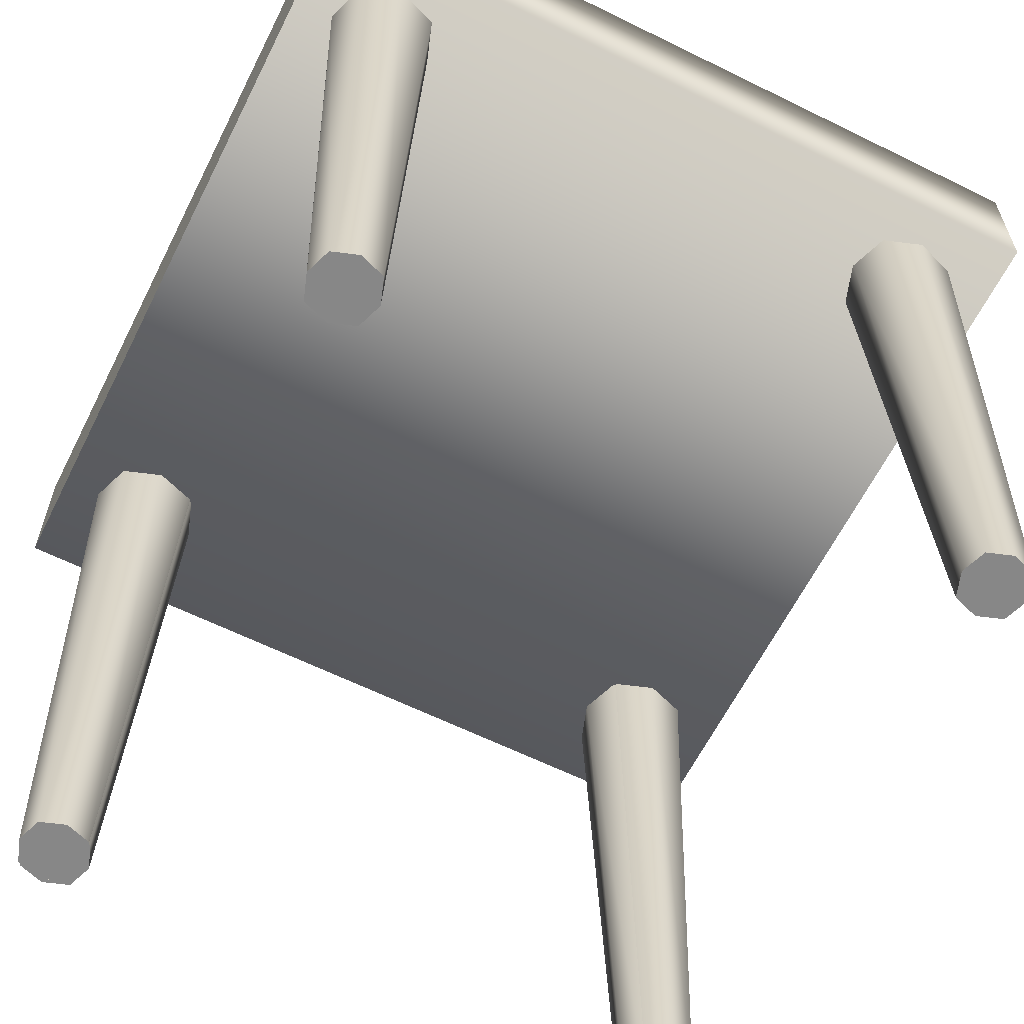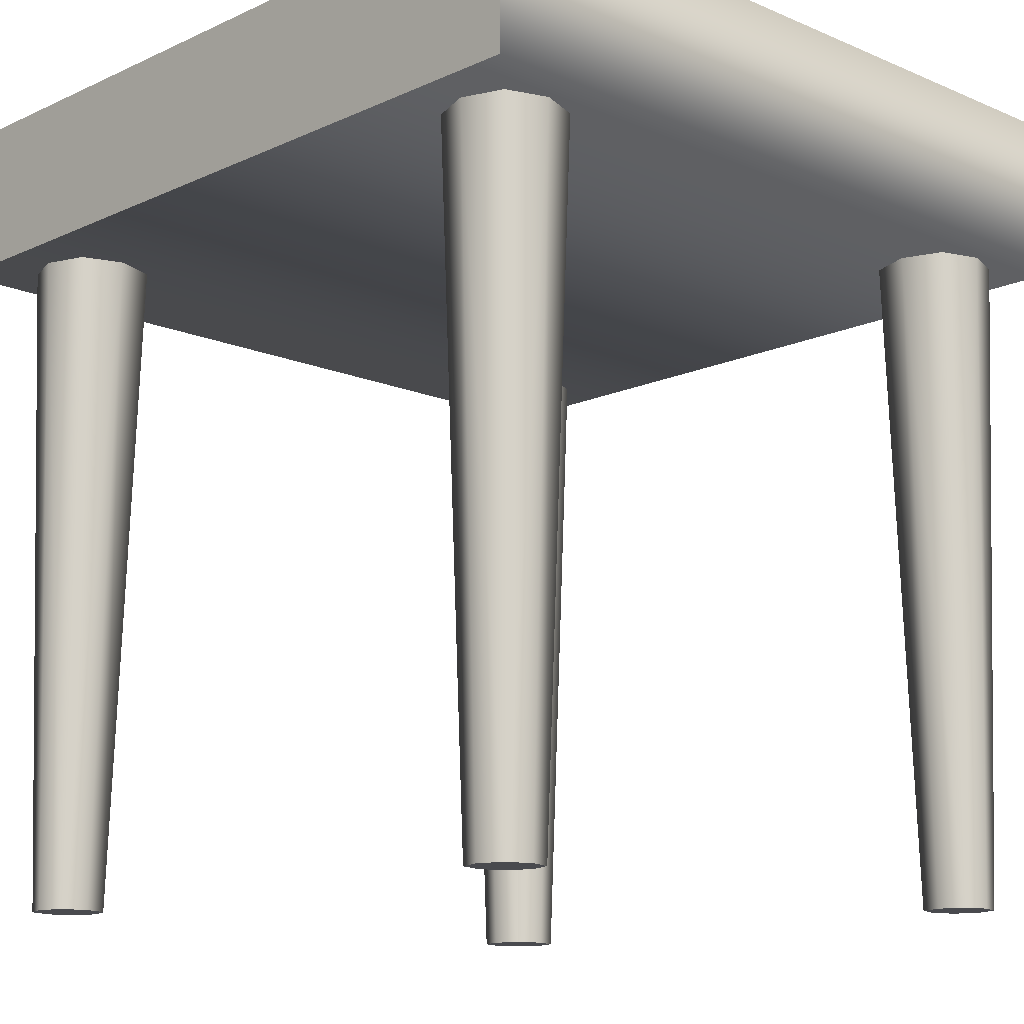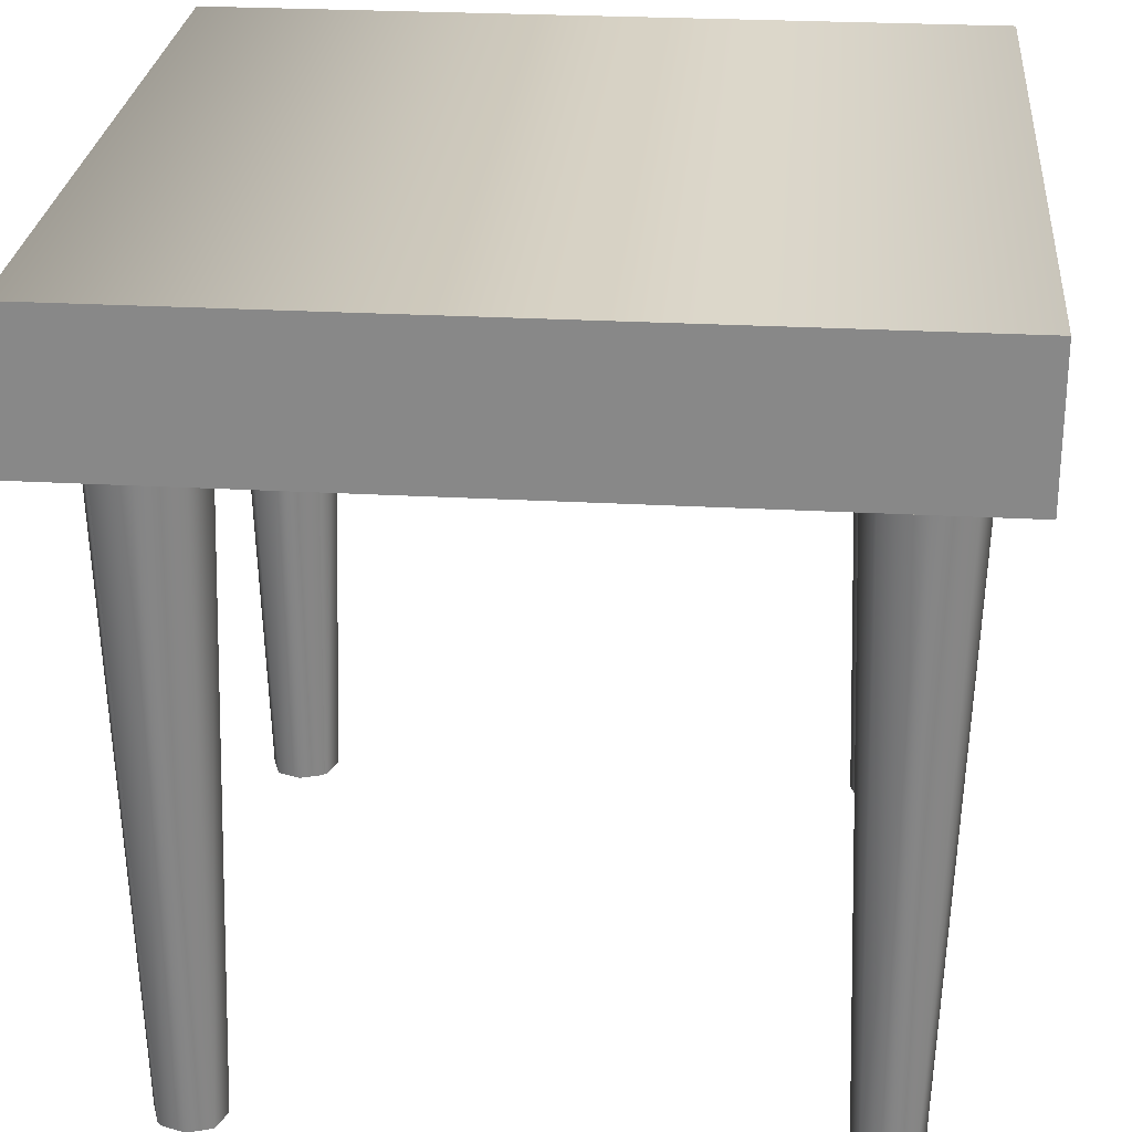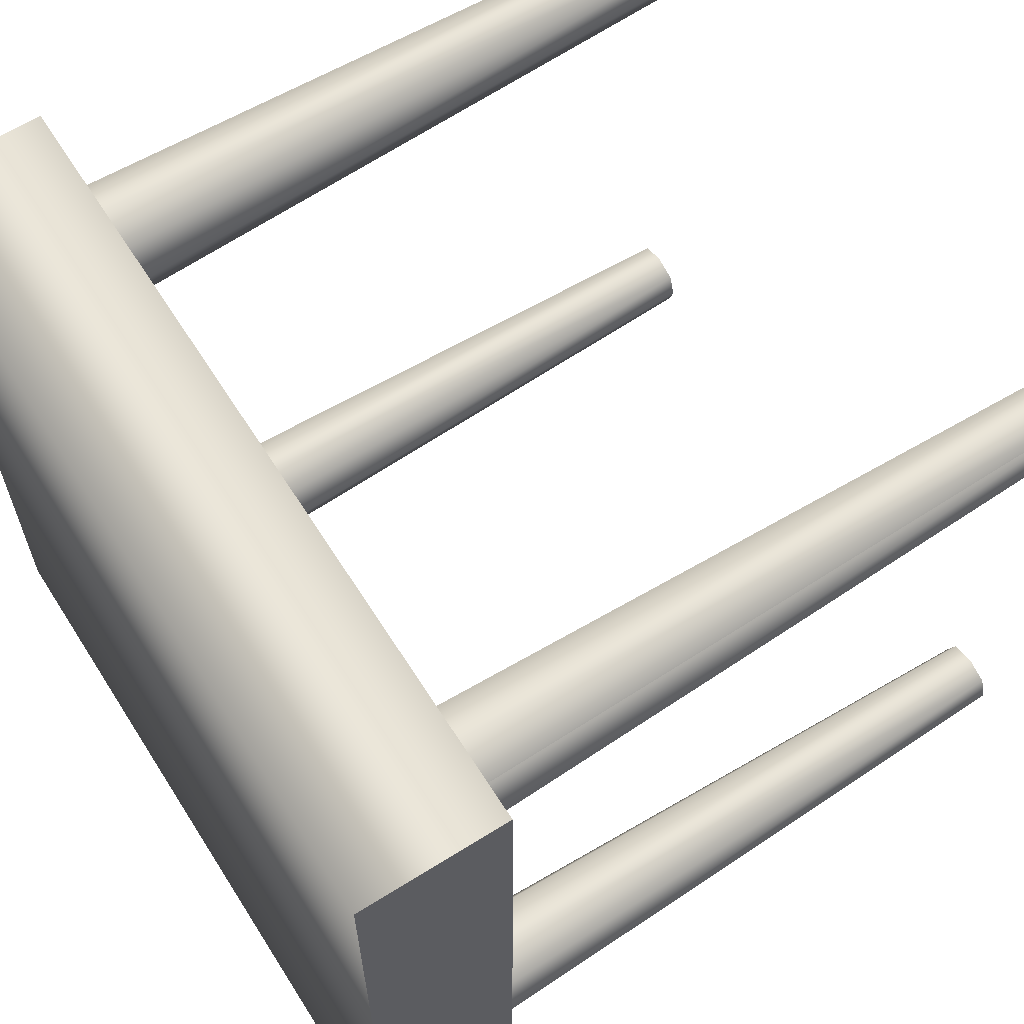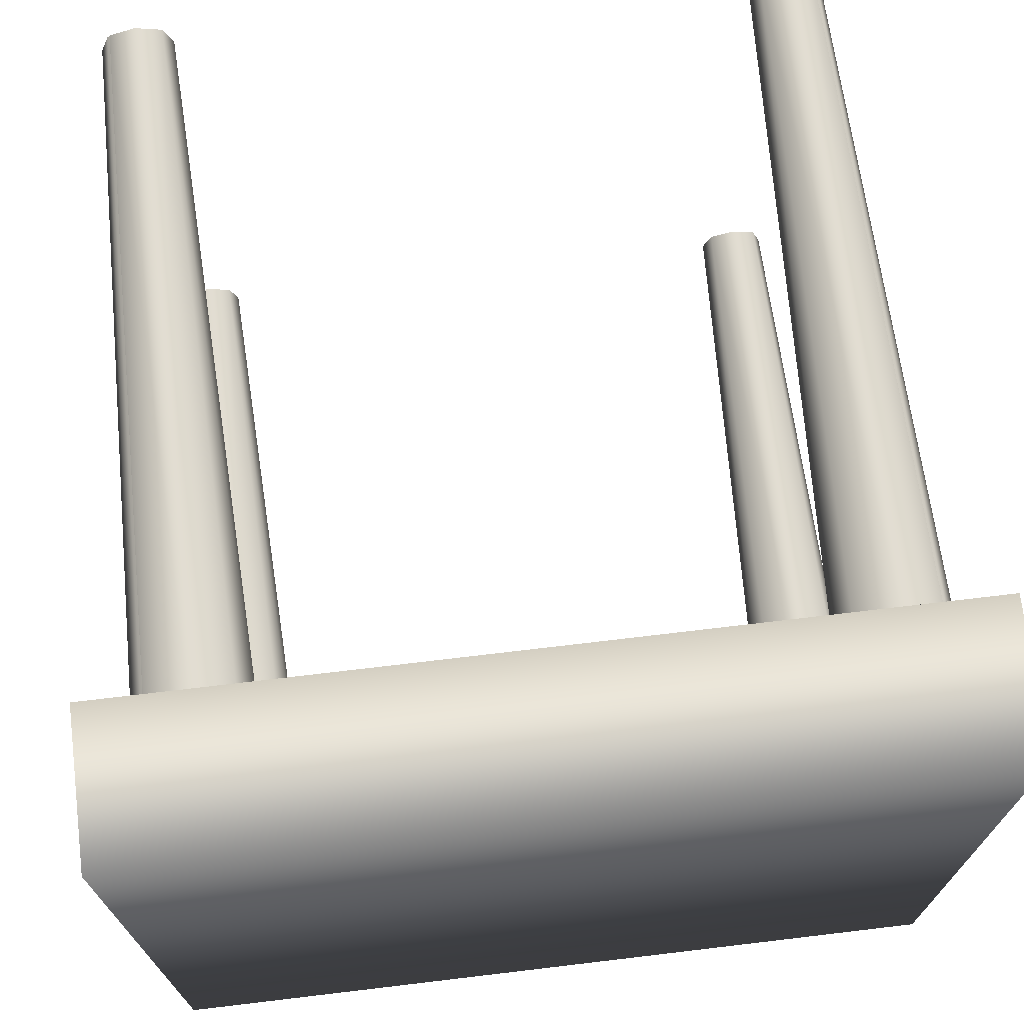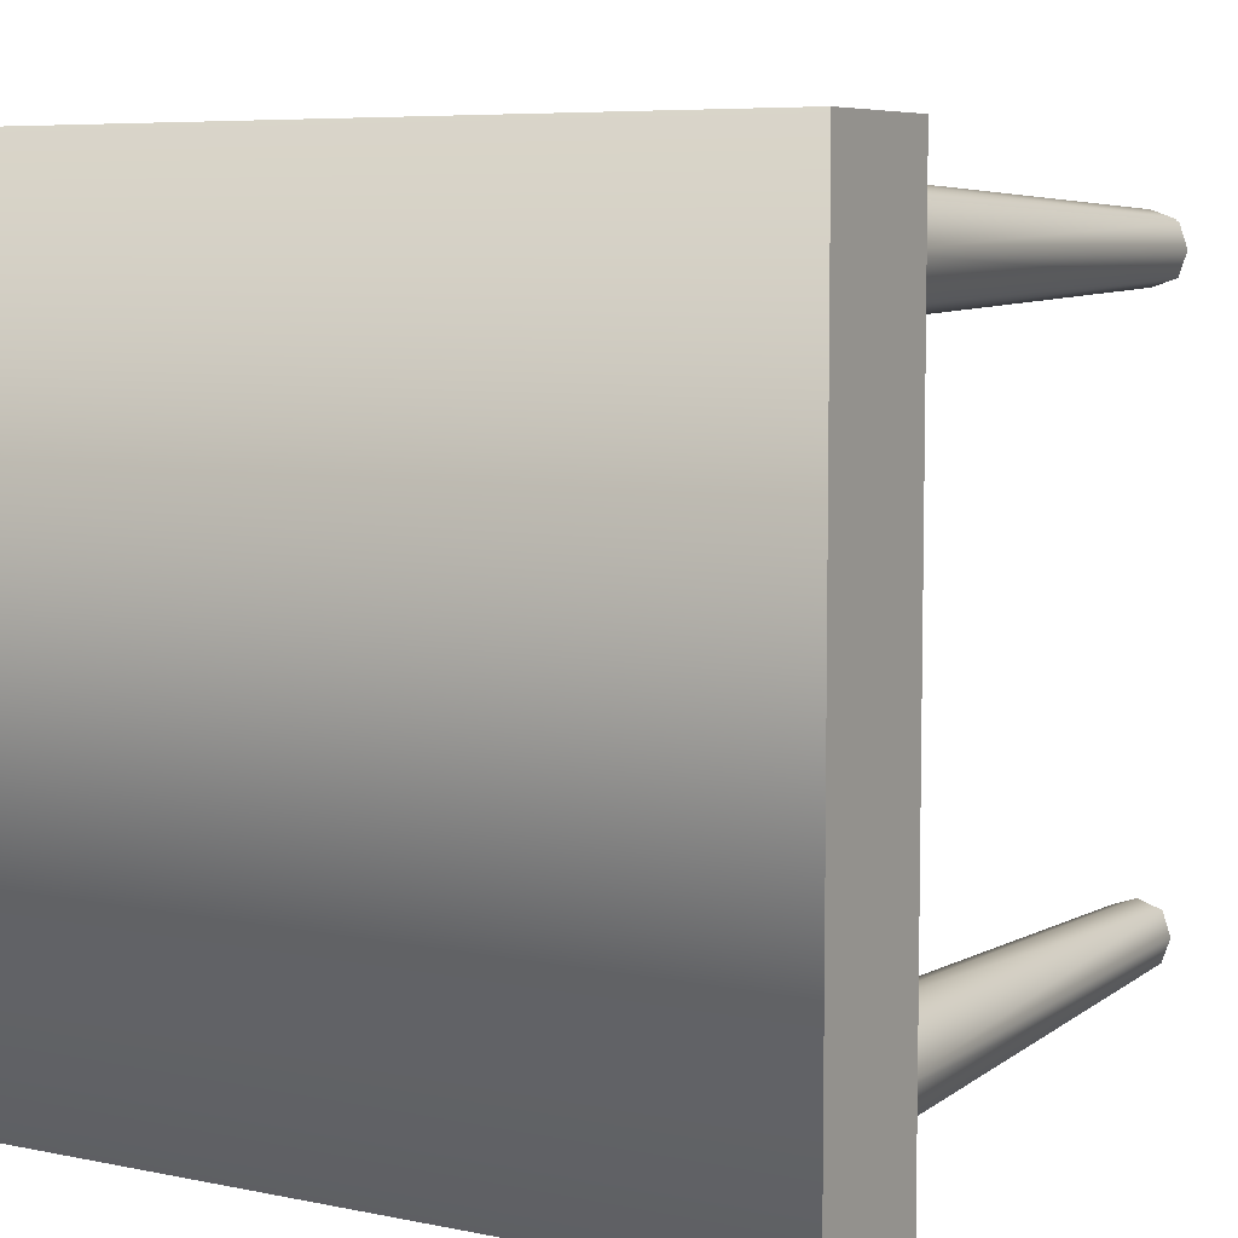
<metadata>
{"format":"obj","ext":"obj","renderer":"f3d","projection":"perspective","resolution":1024,"background":"white","views":[{"elev":-62.3,"azim":153.4,"up":"+Y"},{"elev":-13.4,"azim":136.0,"up":"+Y"},{"elev":26.4,"azim":95.0,"up":"+Y"},{"elev":63.4,"azim":-122.4,"up":"+Z"},{"elev":71.7,"azim":173.2,"up":"+Z"},{"elev":6.7,"azim":-149.1,"up":"+Z"}]}
</metadata>
<code>
v  -0 81.66 -0
v  -0 81.66 -100
v  100 81.66 -100
v  100 81.66 0
v  100 100 -100
v  -0 100 -100
v  -0 100 -0
v  100 100 -0
v  8.794 0 -91.56
v  7.737 0 -88.52
v  5.085 82.23 -88.52
v  6.827 82.23 -93.52
v  8.794 0 -85.49
v  11.83 0 -84.43
v  11.83 82.23 -81.78
v  6.827 82.23 -83.52
v  14.86 0 -85.49
v  15.92 0 -88.52
v  18.57 82.23 -88.52
v  16.83 82.23 -83.52
v  14.86 0 -91.56
v  11.83 0 -92.61
v  11.83 82.23 -95.26
v  16.83 82.23 -93.52
v  8.794 0 -8.445
v  6.827 82.23 -6.479
v  5.085 82.23 -11.48
v  7.737 0 -11.48
v  8.794 0 -14.51
v  6.827 82.23 -16.48
v  11.83 82.23 -18.22
v  11.83 0 -15.57
v  14.86 0 -14.51
v  16.83 82.23 -16.48
v  18.57 82.23 -11.48
v  15.92 0 -11.48
v  14.86 0 -8.445
v  16.83 82.23 -6.479
v  11.83 82.23 -4.737
v  11.83 0 -7.388
v  91.21 0 -91.56
v  93.17 82.23 -93.52
v  94.91 82.23 -88.52
v  92.26 0 -88.52
v  91.21 0 -85.49
v  93.17 82.23 -83.52
v  88.17 82.23 -81.78
v  88.17 0 -84.43
v  85.14 0 -85.49
v  83.17 82.23 -83.52
v  81.43 82.23 -88.52
v  84.08 0 -88.52
v  85.14 0 -91.56
v  83.17 82.23 -93.52
v  88.17 82.23 -95.26
v  88.17 0 -92.61
v  91.21 0 -8.445
v  92.26 0 -11.48
v  94.91 82.23 -11.48
v  93.17 82.23 -6.479
v  91.21 0 -14.51
v  88.17 0 -15.57
v  88.17 82.23 -18.22
v  93.17 82.23 -16.48
v  85.14 0 -14.51
v  84.08 0 -11.48
v  81.43 82.23 -11.48
v  83.17 82.23 -16.48
v  85.14 0 -8.445
v  88.17 0 -7.388
v  88.17 82.23 -4.737
v  83.17 82.23 -6.479
g base4
f 1 2 3
f 3 4 1
f 5 6 7
f 7 8 5
f 3 5 8
f 8 4 3
f 4 8 7
f 7 1 4
f 1 7 6
f 6 2 1
f 3 2 6
f 6 5 3
f 9 10 11
f 11 12 9
f 13 14 15
f 15 16 13
f 17 18 19
f 19 20 17
f 21 22 23
f 23 24 21
f 21 18 10
f 10 9 21
f 13 16 11
f 11 10 13
f 21 24 19
f 19 18 21
f 17 13 10
f 10 18 17
f 17 20 15
f 15 14 17
f 9 12 23
f 23 22 9
f 9 22 21
f 17 14 13
f 25 26 27
f 27 28 25
f 29 30 31
f 31 32 29
f 33 34 35
f 35 36 33
f 37 38 39
f 39 40 37
f 37 25 28
f 28 36 37
f 29 28 27
f 27 30 29
f 37 36 35
f 35 38 37
f 33 36 28
f 28 29 33
f 33 32 31
f 31 34 33
f 25 40 39
f 39 26 25
f 25 37 40
f 33 29 32
f 41 42 43
f 43 44 41
f 45 46 47
f 47 48 45
f 49 50 51
f 51 52 49
f 53 54 55
f 55 56 53
f 53 41 44
f 44 52 53
f 45 44 43
f 43 46 45
f 53 52 51
f 51 54 53
f 49 52 44
f 44 45 49
f 49 48 47
f 47 50 49
f 41 56 55
f 55 42 41
f 41 53 56
f 49 45 48
f 57 58 59
f 59 60 57
f 61 62 63
f 63 64 61
f 65 66 67
f 67 68 65
f 69 70 71
f 71 72 69
f 69 66 58
f 58 57 69
f 61 64 59
f 59 58 61
f 69 72 67
f 67 66 69
f 65 61 58
f 58 66 65
f 65 68 63
f 63 62 65
f 57 60 71
f 71 70 57
f 57 70 69
f 65 62 61
v  -0 81.66 -0
v  0 81.66 -100
v  100 81.66 -100
v  100 81.66 0
v  100 100 -100
v  0 100 -100
v  -0 100 -0
v  100 100 0
v  91.56 0 -8.794
v  93.52 82.23 -6.827
v  88.52 82.23 -5.085
v  88.52 0 -7.737
v  85.49 0 -8.794
v  83.52 82.23 -6.827
v  81.78 82.23 -11.83
v  84.43 0 -11.83
v  85.49 0 -14.86
v  83.52 82.23 -16.83
v  88.52 82.23 -18.57
v  88.52 0 -15.92
v  91.56 0 -14.86
v  93.52 82.23 -16.83
v  95.26 82.23 -11.83
v  92.61 0 -11.83
v  8.445 0 -8.794
v  11.48 0 -7.737
v  11.48 82.23 -5.085
v  6.479 82.23 -6.827
v  14.51 0 -8.794
v  15.57 0 -11.83
v  18.22 82.23 -11.83
v  16.48 82.23 -6.827
v  14.51 0 -14.86
v  11.48 0 -15.92
v  11.48 82.23 -18.57
v  16.48 82.23 -16.83
v  8.445 0 -14.86
v  7.388 0 -11.83
v  4.737 82.23 -11.83
v  6.479 82.23 -16.83
g base2
f 73 74 75
f 75 76 73
f 77 78 79
f 79 80 77
f 75 77 80
f 80 76 75
f 76 80 79
f 79 73 76
f 73 79 78
f 78 74 73
f 75 74 78
f 78 77 75
f 81 82 83
f 83 84 81
f 85 86 87
f 87 88 85
f 89 90 91
f 91 92 89
f 93 94 95
f 95 96 93
f 93 81 84
f 84 92 93
f 85 84 83
f 83 86 85
f 93 92 91
f 91 94 93
f 89 92 84
f 84 85 89
f 89 88 87
f 87 90 89
f 81 96 95
f 95 82 81
f 81 93 96
f 89 85 88
f 97 98 99
f 99 100 97
f 101 102 103
f 103 104 101
f 105 106 107
f 107 108 105
f 109 110 111
f 111 112 109
f 109 106 98
f 98 97 109
f 101 104 99
f 99 98 101
f 109 112 107
f 107 106 109
f 105 101 98
f 98 106 105
f 105 108 103
f 103 102 105
f 97 100 111
f 111 110 97
f 97 110 109
f 105 102 101
v  -0 81.66 -0
v  0 81.66 -100
v  100 81.66 -100
v  100 81.66 0
v  100 100 -100
v  0 100 -100
v  -0 100 -0
v  100 100 -0
v  8.445 0 -8.794
v  11.48 0 -7.737
v  11.48 82.23 -5.085
v  6.479 82.23 -6.827
v  14.51 0 -8.794
v  15.57 0 -11.83
v  18.22 82.23 -11.83
v  16.48 82.23 -6.827
v  14.51 0 -14.86
v  11.48 0 -15.92
v  11.48 82.23 -18.57
v  16.48 82.23 -16.83
v  8.445 0 -14.86
v  7.388 0 -11.83
v  4.737 82.23 -11.83
v  6.479 82.23 -16.83
g base1
f 113 114 115
f 115 116 113
f 117 118 119
f 119 120 117
f 115 117 120
f 120 116 115
f 116 120 119
f 119 113 116
f 113 119 118
f 118 114 113
f 115 114 118
f 118 117 115
f 121 122 123
f 123 124 121
f 125 126 127
f 127 128 125
f 129 130 131
f 131 132 129
f 133 134 135
f 135 136 133
f 133 130 122
f 122 121 133
f 125 128 123
f 123 122 125
f 133 136 131
f 131 130 133
f 129 125 122
f 122 130 129
f 129 132 127
f 127 126 129
f 121 124 135
f 135 134 121
f 121 134 133
f 129 126 125
v  -0 81.66 -0
v  -0 81.66 -100
v  100 81.66 -100
v  100 81.66 0
v  100 100 -100
v  -0 100 -100
v  -0 100 -0
v  100 100 -0
g base0
f 137 138 139
f 139 140 137
f 141 142 143
f 143 144 141
f 139 141 144
f 144 140 139
f 140 144 143
f 143 137 140
f 137 143 142
f 142 138 137
f 139 138 142
f 142 141 139

</code>
